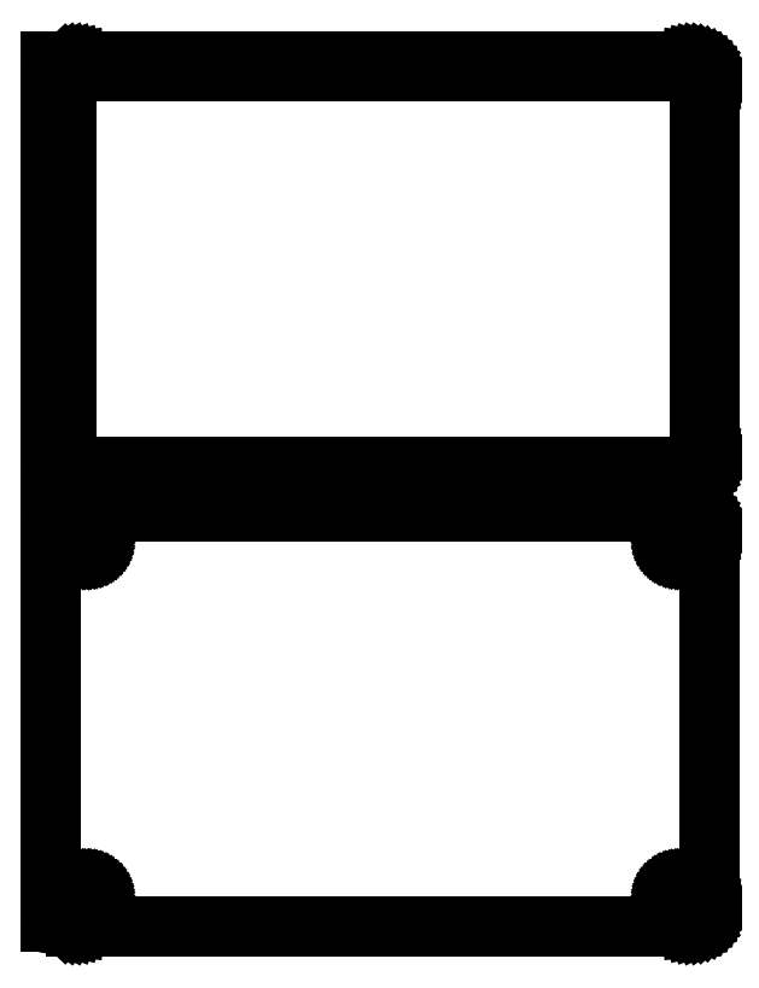
<metadata>
{"format":"dxf","ext":"dxf","renderer":"ezdxf+matplotlib","layout":"modelspace","background":"white","min_lineweight":24,"dpi":150}
</metadata>
<code>
0
SECTION
2
ENTITIES
0
LINE
8
0
10
78.44
20
289.6
11
79.05
21
289.7
0
LINE
8
0
10
79.05
20
289.7
11
79.63
21
290
0
LINE
8
0
10
79.63
20
290
11
80.18
21
290.3
0
LINE
8
0
10
80.18
20
290.3
11
80.69
21
290.6
0
LINE
8
0
10
80.69
20
290.6
11
81.14
21
291.1
0
LINE
8
0
10
81.14
20
291.1
11
81.55
21
291.6
0
LINE
8
0
10
81.55
20
291.6
11
81.88
21
292.1
0
LINE
8
0
10
81.88
20
292.1
11
82.15
21
292.7
0
LINE
8
0
10
82.15
20
292.7
11
82.34
21
293.3
0
LINE
8
0
10
82.34
20
293.3
11
82.46
21
293.9
0
LINE
8
0
10
82.46
20
293.9
11
82.5
21
294.5
0
LINE
8
0
10
82.5
20
294.5
11
82.5
21
389.5
0
LINE
8
0
10
82.5
20
389.5
11
82.46
21
390.1
0
LINE
8
0
10
82.46
20
390.1
11
82.34
21
390.7
0
LINE
8
0
10
82.34
20
390.7
11
82.15
21
391.3
0
LINE
8
0
10
82.15
20
391.3
11
81.88
21
391.9
0
LINE
8
0
10
81.88
20
391.9
11
81.55
21
392.4
0
LINE
8
0
10
81.55
20
392.4
11
81.14
21
392.9
0
LINE
8
0
10
81.14
20
392.9
11
80.69
21
393.4
0
LINE
8
0
10
80.69
20
393.4
11
80.18
21
393.7
0
LINE
8
0
10
80.18
20
393.7
11
79.63
21
394
0
LINE
8
0
10
79.63
20
394
11
79.05
21
394.3
0
LINE
8
0
10
79.05
20
394.3
11
78.44
21
394.4
0
LINE
8
0
10
78.44
20
394.4
11
77.81
21
394.5
0
LINE
8
0
10
77.81
20
394.5
11
-77.81
21
394.5
0
LINE
8
0
10
-77.81
20
394.5
11
-78.44
21
394.4
0
LINE
8
0
10
-78.44
20
394.4
11
-79.05
21
394.3
0
LINE
8
0
10
-79.05
20
394.3
11
-79.63
21
394
0
LINE
8
0
10
-79.63
20
394
11
-80.18
21
393.7
0
LINE
8
0
10
-80.18
20
393.7
11
-80.69
21
393.4
0
LINE
8
0
10
-80.69
20
393.4
11
-81
21
393.1
0
LINE
8
0
10
-81
20
393.1
11
-81
21
394.5
0
LINE
8
0
10
-81
20
394.5
11
-84
21
394.5
0
LINE
8
0
10
-84
20
394.5
11
-84
21
289.5
0
LINE
8
0
10
-84
20
289.5
11
-81
21
289.5
0
LINE
8
0
10
-81
20
289.5
11
-81
21
290.9
0
LINE
8
0
10
-81
20
290.9
11
-80.69
21
290.6
0
LINE
8
0
10
-80.69
20
290.6
11
-80.18
21
290.3
0
LINE
8
0
10
-80.18
20
290.3
11
-79.63
21
290
0
LINE
8
0
10
-79.63
20
290
11
-79.05
21
289.7
0
LINE
8
0
10
-79.05
20
289.7
11
-78.44
21
289.6
0
LINE
8
0
10
-78.44
20
289.6
11
-77.81
21
289.5
0
LINE
8
0
10
-77.81
20
289.5
11
77.81
21
289.5
0
LINE
8
0
10
77.81
20
289.5
11
78.44
21
289.6
0
LINE
8
0
10
-77.2
20
291.9
11
-77.58
21
291.9
0
LINE
8
0
10
-77.58
20
291.9
11
-77.96
21
292
0
LINE
8
0
10
-77.96
20
292
11
-78.33
21
292.2
0
LINE
8
0
10
-78.33
20
292.2
11
-78.67
21
292.4
0
LINE
8
0
10
-78.67
20
292.4
11
-78.98
21
292.6
0
LINE
8
0
10
-78.98
20
292.6
11
-79.27
21
292.9
0
LINE
8
0
10
-79.27
20
292.9
11
-79.52
21
293.2
0
LINE
8
0
10
-79.52
20
293.2
11
-79.73
21
293.5
0
LINE
8
0
10
-79.73
20
293.5
11
-79.89
21
293.9
0
LINE
8
0
10
-79.89
20
293.9
11
-80.02
21
294.2
0
LINE
8
0
10
-80.02
20
294.2
11
-80.09
21
294.6
0
LINE
8
0
10
-80.09
20
294.6
11
-80.11
21
295
0
LINE
8
0
10
-80.11
20
295
11
-80.11
21
389
0
LINE
8
0
10
-80.11
20
389
11
-80.09
21
389.4
0
LINE
8
0
10
-80.09
20
389.4
11
-80.02
21
389.8
0
LINE
8
0
10
-80.02
20
389.8
11
-79.89
21
390.1
0
LINE
8
0
10
-79.89
20
390.1
11
-79.73
21
390.5
0
LINE
8
0
10
-79.73
20
390.5
11
-79.52
21
390.8
0
LINE
8
0
10
-79.52
20
390.8
11
-79.27
21
391.1
0
LINE
8
0
10
-79.27
20
391.1
11
-78.98
21
391.4
0
LINE
8
0
10
-78.98
20
391.4
11
-78.67
21
391.6
0
LINE
8
0
10
-78.67
20
391.6
11
-78.33
21
391.8
0
LINE
8
0
10
-78.33
20
391.8
11
-77.96
21
392
0
LINE
8
0
10
-77.96
20
392
11
-77.58
21
392.1
0
LINE
8
0
10
-77.58
20
392.1
11
-77.2
21
392.1
0
LINE
8
0
10
-77.2
20
392.1
11
77.2
21
392.1
0
LINE
8
0
10
77.2
20
392.1
11
77.58
21
392.1
0
LINE
8
0
10
77.58
20
392.1
11
77.96
21
392
0
LINE
8
0
10
77.96
20
392
11
78.33
21
391.8
0
LINE
8
0
10
78.33
20
391.8
11
78.67
21
391.6
0
LINE
8
0
10
78.67
20
391.6
11
78.98
21
391.4
0
LINE
8
0
10
78.98
20
391.4
11
79.27
21
391.1
0
LINE
8
0
10
79.27
20
391.1
11
79.52
21
390.8
0
LINE
8
0
10
79.52
20
390.8
11
79.73
21
390.5
0
LINE
8
0
10
79.73
20
390.5
11
79.89
21
390.1
0
LINE
8
0
10
79.89
20
390.1
11
80.02
21
389.8
0
LINE
8
0
10
80.02
20
389.8
11
80.09
21
389.4
0
LINE
8
0
10
80.09
20
389.4
11
80.11
21
389
0
LINE
8
0
10
80.11
20
389
11
80.11
21
295
0
LINE
8
0
10
80.11
20
295
11
80.09
21
294.6
0
LINE
8
0
10
80.09
20
294.6
11
80.02
21
294.2
0
LINE
8
0
10
80.02
20
294.2
11
79.89
21
293.9
0
LINE
8
0
10
79.89
20
293.9
11
79.73
21
293.5
0
LINE
8
0
10
79.73
20
293.5
11
79.52
21
293.2
0
LINE
8
0
10
79.52
20
293.2
11
79.27
21
292.9
0
LINE
8
0
10
79.27
20
292.9
11
78.98
21
292.6
0
LINE
8
0
10
78.98
20
292.6
11
78.67
21
292.4
0
LINE
8
0
10
78.67
20
292.4
11
78.33
21
292.2
0
LINE
8
0
10
78.33
20
292.2
11
77.96
21
292
0
LINE
8
0
10
77.96
20
292
11
77.58
21
291.9
0
LINE
8
0
10
77.58
20
291.9
11
77.2
21
291.9
0
LINE
8
0
10
77.2
20
291.9
11
-77.2
21
291.9
0
LINE
8
0
10
78.44
20
175.6
11
79.05
21
175.7
0
LINE
8
0
10
79.05
20
175.7
11
79.63
21
176
0
LINE
8
0
10
79.63
20
176
11
80.18
21
176.3
0
LINE
8
0
10
80.18
20
176.3
11
80.69
21
176.6
0
LINE
8
0
10
80.69
20
176.6
11
81.14
21
177.1
0
LINE
8
0
10
81.14
20
177.1
11
81.55
21
177.6
0
LINE
8
0
10
81.55
20
177.6
11
81.88
21
178.1
0
LINE
8
0
10
81.88
20
178.1
11
82.15
21
178.7
0
LINE
8
0
10
82.15
20
178.7
11
82.34
21
179.3
0
LINE
8
0
10
82.34
20
179.3
11
82.46
21
179.9
0
LINE
8
0
10
82.46
20
179.9
11
82.5
21
180.5
0
LINE
8
0
10
82.5
20
180.5
11
82.5
21
275.5
0
LINE
8
0
10
82.5
20
275.5
11
82.46
21
276.1
0
LINE
8
0
10
82.46
20
276.1
11
82.34
21
276.7
0
LINE
8
0
10
82.34
20
276.7
11
82.15
21
277.3
0
LINE
8
0
10
82.15
20
277.3
11
81.88
21
277.9
0
LINE
8
0
10
81.88
20
277.9
11
81.55
21
278.4
0
LINE
8
0
10
81.55
20
278.4
11
81.14
21
278.9
0
LINE
8
0
10
81.14
20
278.9
11
80.69
21
279.4
0
LINE
8
0
10
80.69
20
279.4
11
80.18
21
279.7
0
LINE
8
0
10
80.18
20
279.7
11
79.63
21
280
0
LINE
8
0
10
79.63
20
280
11
79.05
21
280.3
0
LINE
8
0
10
79.05
20
280.3
11
78.44
21
280.4
0
LINE
8
0
10
78.44
20
280.4
11
77.81
21
280.5
0
LINE
8
0
10
77.81
20
280.5
11
-77.81
21
280.5
0
LINE
8
0
10
-77.81
20
280.5
11
-78.44
21
280.4
0
LINE
8
0
10
-78.44
20
280.4
11
-79.05
21
280.3
0
LINE
8
0
10
-79.05
20
280.3
11
-79.63
21
280
0
LINE
8
0
10
-79.63
20
280
11
-80.18
21
279.7
0
LINE
8
0
10
-80.18
20
279.7
11
-80.69
21
279.4
0
LINE
8
0
10
-80.69
20
279.4
11
-81
21
279.1
0
LINE
8
0
10
-81
20
279.1
11
-81
21
279.2
0
LINE
8
0
10
-81
20
279.2
11
-84
21
279.2
0
LINE
8
0
10
-84
20
279.2
11
-84
21
176.8
0
LINE
8
0
10
-84
20
176.8
11
-81
21
176.8
0
LINE
8
0
10
-81
20
176.8
11
-81
21
176.9
0
LINE
8
0
10
-81
20
176.9
11
-80.69
21
176.6
0
LINE
8
0
10
-80.69
20
176.6
11
-80.18
21
176.3
0
LINE
8
0
10
-80.18
20
176.3
11
-79.63
21
176
0
LINE
8
0
10
-79.63
20
176
11
-79.05
21
175.7
0
LINE
8
0
10
-79.05
20
175.7
11
-78.44
21
175.6
0
LINE
8
0
10
-78.44
20
175.6
11
-77.81
21
175.5
0
LINE
8
0
10
-77.81
20
175.5
11
77.81
21
175.5
0
LINE
8
0
10
77.81
20
175.5
11
78.44
21
175.6
0
LINE
8
0
10
74.87
20
270.9
11
74.6
21
270.9
0
LINE
8
0
10
74.6
20
270.9
11
74.34
21
271
0
LINE
8
0
10
74.34
20
271
11
74.09
21
271.1
0
LINE
8
0
10
74.09
20
271.1
11
73.86
21
271.2
0
LINE
8
0
10
73.86
20
271.2
11
73.64
21
271.4
0
LINE
8
0
10
73.64
20
271.4
11
73.44
21
271.5
0
LINE
8
0
10
73.44
20
271.5
11
73.27
21
271.7
0
LINE
8
0
10
73.27
20
271.7
11
73.13
21
272
0
LINE
8
0
10
73.13
20
272
11
73.01
21
272.2
0
LINE
8
0
10
73.01
20
272.2
11
72.93
21
272.5
0
LINE
8
0
10
72.93
20
272.5
11
72.88
21
272.7
0
LINE
8
0
10
72.88
20
272.7
11
72.86
21
273
0
LINE
8
0
10
72.86
20
273
11
72.88
21
273.3
0
LINE
8
0
10
72.88
20
273.3
11
72.93
21
273.5
0
LINE
8
0
10
72.93
20
273.5
11
73.01
21
273.8
0
LINE
8
0
10
73.01
20
273.8
11
73.13
21
274
0
LINE
8
0
10
73.13
20
274
11
73.27
21
274.3
0
LINE
8
0
10
73.27
20
274.3
11
73.44
21
274.5
0
LINE
8
0
10
73.44
20
274.5
11
73.64
21
274.6
0
LINE
8
0
10
73.64
20
274.6
11
73.86
21
274.8
0
LINE
8
0
10
73.86
20
274.8
11
74.09
21
274.9
0
LINE
8
0
10
74.09
20
274.9
11
74.34
21
275
0
LINE
8
0
10
74.34
20
275
11
74.6
21
275.1
0
LINE
8
0
10
74.6
20
275.1
11
74.87
21
275.1
0
LINE
8
0
10
74.87
20
275.1
11
75.13
21
275.1
0
LINE
8
0
10
75.13
20
275.1
11
75.4
21
275.1
0
LINE
8
0
10
75.4
20
275.1
11
75.66
21
275
0
LINE
8
0
10
75.66
20
275
11
75.91
21
274.9
0
LINE
8
0
10
75.91
20
274.9
11
76.14
21
274.8
0
LINE
8
0
10
76.14
20
274.8
11
76.36
21
274.6
0
LINE
8
0
10
76.36
20
274.6
11
76.56
21
274.5
0
LINE
8
0
10
76.56
20
274.5
11
76.73
21
274.3
0
LINE
8
0
10
76.73
20
274.3
11
76.87
21
274
0
LINE
8
0
10
76.87
20
274
11
76.99
21
273.8
0
LINE
8
0
10
76.99
20
273.8
11
77.07
21
273.5
0
LINE
8
0
10
77.07
20
273.5
11
77.12
21
273.3
0
LINE
8
0
10
77.12
20
273.3
11
77.14
21
273
0
LINE
8
0
10
77.14
20
273
11
77.12
21
272.7
0
LINE
8
0
10
77.12
20
272.7
11
77.07
21
272.5
0
LINE
8
0
10
77.07
20
272.5
11
76.99
21
272.2
0
LINE
8
0
10
76.99
20
272.2
11
76.87
21
272
0
LINE
8
0
10
76.87
20
272
11
76.73
21
271.7
0
LINE
8
0
10
76.73
20
271.7
11
76.56
21
271.5
0
LINE
8
0
10
76.56
20
271.5
11
76.36
21
271.4
0
LINE
8
0
10
76.36
20
271.4
11
76.14
21
271.2
0
LINE
8
0
10
76.14
20
271.2
11
75.91
21
271.1
0
LINE
8
0
10
75.91
20
271.1
11
75.66
21
271
0
LINE
8
0
10
75.66
20
271
11
75.4
21
270.9
0
LINE
8
0
10
75.4
20
270.9
11
75.13
21
270.9
0
LINE
8
0
10
75.13
20
270.9
11
74.87
21
270.9
0
LINE
8
0
10
-75.13
20
270.9
11
-75.4
21
270.9
0
LINE
8
0
10
-75.4
20
270.9
11
-75.66
21
271
0
LINE
8
0
10
-75.66
20
271
11
-75.91
21
271.1
0
LINE
8
0
10
-75.91
20
271.1
11
-76.14
21
271.2
0
LINE
8
0
10
-76.14
20
271.2
11
-76.36
21
271.4
0
LINE
8
0
10
-76.36
20
271.4
11
-76.56
21
271.5
0
LINE
8
0
10
-76.56
20
271.5
11
-76.73
21
271.7
0
LINE
8
0
10
-76.73
20
271.7
11
-76.87
21
272
0
LINE
8
0
10
-76.87
20
272
11
-76.99
21
272.2
0
LINE
8
0
10
-76.99
20
272.2
11
-77.07
21
272.5
0
LINE
8
0
10
-77.07
20
272.5
11
-77.12
21
272.7
0
LINE
8
0
10
-77.12
20
272.7
11
-77.14
21
273
0
LINE
8
0
10
-77.14
20
273
11
-77.12
21
273.3
0
LINE
8
0
10
-77.12
20
273.3
11
-77.07
21
273.5
0
LINE
8
0
10
-77.07
20
273.5
11
-76.99
21
273.8
0
LINE
8
0
10
-76.99
20
273.8
11
-76.87
21
274
0
LINE
8
0
10
-76.87
20
274
11
-76.73
21
274.3
0
LINE
8
0
10
-76.73
20
274.3
11
-76.56
21
274.5
0
LINE
8
0
10
-76.56
20
274.5
11
-76.36
21
274.6
0
LINE
8
0
10
-76.36
20
274.6
11
-76.14
21
274.8
0
LINE
8
0
10
-76.14
20
274.8
11
-75.91
21
274.9
0
LINE
8
0
10
-75.91
20
274.9
11
-75.66
21
275
0
LINE
8
0
10
-75.66
20
275
11
-75.4
21
275.1
0
LINE
8
0
10
-75.4
20
275.1
11
-75.13
21
275.1
0
LINE
8
0
10
-75.13
20
275.1
11
-74.87
21
275.1
0
LINE
8
0
10
-74.87
20
275.1
11
-74.6
21
275.1
0
LINE
8
0
10
-74.6
20
275.1
11
-74.34
21
275
0
LINE
8
0
10
-74.34
20
275
11
-74.09
21
274.9
0
LINE
8
0
10
-74.09
20
274.9
11
-73.86
21
274.8
0
LINE
8
0
10
-73.86
20
274.8
11
-73.64
21
274.6
0
LINE
8
0
10
-73.64
20
274.6
11
-73.44
21
274.5
0
LINE
8
0
10
-73.44
20
274.5
11
-73.27
21
274.3
0
LINE
8
0
10
-73.27
20
274.3
11
-73.13
21
274
0
LINE
8
0
10
-73.13
20
274
11
-73.01
21
273.8
0
LINE
8
0
10
-73.01
20
273.8
11
-72.93
21
273.5
0
LINE
8
0
10
-72.93
20
273.5
11
-72.88
21
273.3
0
LINE
8
0
10
-72.88
20
273.3
11
-72.86
21
273
0
LINE
8
0
10
-72.86
20
273
11
-72.88
21
272.7
0
LINE
8
0
10
-72.88
20
272.7
11
-72.93
21
272.5
0
LINE
8
0
10
-72.93
20
272.5
11
-73.01
21
272.2
0
LINE
8
0
10
-73.01
20
272.2
11
-73.13
21
272
0
LINE
8
0
10
-73.13
20
272
11
-73.27
21
271.7
0
LINE
8
0
10
-73.27
20
271.7
11
-73.44
21
271.5
0
LINE
8
0
10
-73.44
20
271.5
11
-73.64
21
271.4
0
LINE
8
0
10
-73.64
20
271.4
11
-73.86
21
271.2
0
LINE
8
0
10
-73.86
20
271.2
11
-74.09
21
271.1
0
LINE
8
0
10
-74.09
20
271.1
11
-74.34
21
271
0
LINE
8
0
10
-74.34
20
271
11
-74.6
21
270.9
0
LINE
8
0
10
-74.6
20
270.9
11
-74.87
21
270.9
0
LINE
8
0
10
-74.87
20
270.9
11
-75.13
21
270.9
0
LINE
8
0
10
74.87
20
180.9
11
74.6
21
180.9
0
LINE
8
0
10
74.6
20
180.9
11
74.34
21
181
0
LINE
8
0
10
74.34
20
181
11
74.09
21
181.1
0
LINE
8
0
10
74.09
20
181.1
11
73.86
21
181.2
0
LINE
8
0
10
73.86
20
181.2
11
73.64
21
181.4
0
LINE
8
0
10
73.64
20
181.4
11
73.44
21
181.5
0
LINE
8
0
10
73.44
20
181.5
11
73.27
21
181.7
0
LINE
8
0
10
73.27
20
181.7
11
73.13
21
182
0
LINE
8
0
10
73.13
20
182
11
73.01
21
182.2
0
LINE
8
0
10
73.01
20
182.2
11
72.93
21
182.5
0
LINE
8
0
10
72.93
20
182.5
11
72.88
21
182.7
0
LINE
8
0
10
72.88
20
182.7
11
72.86
21
183
0
LINE
8
0
10
72.86
20
183
11
72.88
21
183.3
0
LINE
8
0
10
72.88
20
183.3
11
72.93
21
183.5
0
LINE
8
0
10
72.93
20
183.5
11
73.01
21
183.8
0
LINE
8
0
10
73.01
20
183.8
11
73.13
21
184
0
LINE
8
0
10
73.13
20
184
11
73.27
21
184.3
0
LINE
8
0
10
73.27
20
184.3
11
73.44
21
184.5
0
LINE
8
0
10
73.44
20
184.5
11
73.64
21
184.6
0
LINE
8
0
10
73.64
20
184.6
11
73.86
21
184.8
0
LINE
8
0
10
73.86
20
184.8
11
74.09
21
184.9
0
LINE
8
0
10
74.09
20
184.9
11
74.34
21
185
0
LINE
8
0
10
74.34
20
185
11
74.6
21
185.1
0
LINE
8
0
10
74.6
20
185.1
11
74.87
21
185.1
0
LINE
8
0
10
74.87
20
185.1
11
75.13
21
185.1
0
LINE
8
0
10
75.13
20
185.1
11
75.4
21
185.1
0
LINE
8
0
10
75.4
20
185.1
11
75.66
21
185
0
LINE
8
0
10
75.66
20
185
11
75.91
21
184.9
0
LINE
8
0
10
75.91
20
184.9
11
76.14
21
184.8
0
LINE
8
0
10
76.14
20
184.8
11
76.36
21
184.6
0
LINE
8
0
10
76.36
20
184.6
11
76.56
21
184.5
0
LINE
8
0
10
76.56
20
184.5
11
76.73
21
184.3
0
LINE
8
0
10
76.73
20
184.3
11
76.87
21
184
0
LINE
8
0
10
76.87
20
184
11
76.99
21
183.8
0
LINE
8
0
10
76.99
20
183.8
11
77.07
21
183.5
0
LINE
8
0
10
77.07
20
183.5
11
77.12
21
183.3
0
LINE
8
0
10
77.12
20
183.3
11
77.14
21
183
0
LINE
8
0
10
77.14
20
183
11
77.12
21
182.7
0
LINE
8
0
10
77.12
20
182.7
11
77.07
21
182.5
0
LINE
8
0
10
77.07
20
182.5
11
76.99
21
182.2
0
LINE
8
0
10
76.99
20
182.2
11
76.87
21
182
0
LINE
8
0
10
76.87
20
182
11
76.73
21
181.7
0
LINE
8
0
10
76.73
20
181.7
11
76.56
21
181.5
0
LINE
8
0
10
76.56
20
181.5
11
76.36
21
181.4
0
LINE
8
0
10
76.36
20
181.4
11
76.14
21
181.2
0
LINE
8
0
10
76.14
20
181.2
11
75.91
21
181.1
0
LINE
8
0
10
75.91
20
181.1
11
75.66
21
181
0
LINE
8
0
10
75.66
20
181
11
75.4
21
180.9
0
LINE
8
0
10
75.4
20
180.9
11
75.13
21
180.9
0
LINE
8
0
10
75.13
20
180.9
11
74.87
21
180.9
0
LINE
8
0
10
-75.13
20
180.9
11
-75.4
21
180.9
0
LINE
8
0
10
-75.4
20
180.9
11
-75.66
21
181
0
LINE
8
0
10
-75.66
20
181
11
-75.91
21
181.1
0
LINE
8
0
10
-75.91
20
181.1
11
-76.14
21
181.2
0
LINE
8
0
10
-76.14
20
181.2
11
-76.36
21
181.4
0
LINE
8
0
10
-76.36
20
181.4
11
-76.56
21
181.5
0
LINE
8
0
10
-76.56
20
181.5
11
-76.73
21
181.7
0
LINE
8
0
10
-76.73
20
181.7
11
-76.87
21
182
0
LINE
8
0
10
-76.87
20
182
11
-76.99
21
182.2
0
LINE
8
0
10
-76.99
20
182.2
11
-77.07
21
182.5
0
LINE
8
0
10
-77.07
20
182.5
11
-77.12
21
182.7
0
LINE
8
0
10
-77.12
20
182.7
11
-77.14
21
183
0
LINE
8
0
10
-77.14
20
183
11
-77.12
21
183.3
0
LINE
8
0
10
-77.12
20
183.3
11
-77.07
21
183.5
0
LINE
8
0
10
-77.07
20
183.5
11
-76.99
21
183.8
0
LINE
8
0
10
-76.99
20
183.8
11
-76.87
21
184
0
LINE
8
0
10
-76.87
20
184
11
-76.73
21
184.3
0
LINE
8
0
10
-76.73
20
184.3
11
-76.56
21
184.5
0
LINE
8
0
10
-76.56
20
184.5
11
-76.36
21
184.6
0
LINE
8
0
10
-76.36
20
184.6
11
-76.14
21
184.8
0
LINE
8
0
10
-76.14
20
184.8
11
-75.91
21
184.9
0
LINE
8
0
10
-75.91
20
184.9
11
-75.66
21
185
0
LINE
8
0
10
-75.66
20
185
11
-75.4
21
185.1
0
LINE
8
0
10
-75.4
20
185.1
11
-75.13
21
185.1
0
LINE
8
0
10
-75.13
20
185.1
11
-74.87
21
185.1
0
LINE
8
0
10
-74.87
20
185.1
11
-74.6
21
185.1
0
LINE
8
0
10
-74.6
20
185.1
11
-74.34
21
185
0
LINE
8
0
10
-74.34
20
185
11
-74.09
21
184.9
0
LINE
8
0
10
-74.09
20
184.9
11
-73.86
21
184.8
0
LINE
8
0
10
-73.86
20
184.8
11
-73.64
21
184.6
0
LINE
8
0
10
-73.64
20
184.6
11
-73.44
21
184.5
0
LINE
8
0
10
-73.44
20
184.5
11
-73.27
21
184.3
0
LINE
8
0
10
-73.27
20
184.3
11
-73.13
21
184
0
LINE
8
0
10
-73.13
20
184
11
-73.01
21
183.8
0
LINE
8
0
10
-73.01
20
183.8
11
-72.93
21
183.5
0
LINE
8
0
10
-72.93
20
183.5
11
-72.88
21
183.3
0
LINE
8
0
10
-72.88
20
183.3
11
-72.86
21
183
0
LINE
8
0
10
-72.86
20
183
11
-72.88
21
182.7
0
LINE
8
0
10
-72.88
20
182.7
11
-72.93
21
182.5
0
LINE
8
0
10
-72.93
20
182.5
11
-73.01
21
182.2
0
LINE
8
0
10
-73.01
20
182.2
11
-73.13
21
182
0
LINE
8
0
10
-73.13
20
182
11
-73.27
21
181.7
0
LINE
8
0
10
-73.27
20
181.7
11
-73.44
21
181.5
0
LINE
8
0
10
-73.44
20
181.5
11
-73.64
21
181.4
0
LINE
8
0
10
-73.64
20
181.4
11
-73.86
21
181.2
0
LINE
8
0
10
-73.86
20
181.2
11
-74.09
21
181.1
0
LINE
8
0
10
-74.09
20
181.1
11
-74.34
21
181
0
LINE
8
0
10
-74.34
20
181
11
-74.6
21
180.9
0
LINE
8
0
10
-74.6
20
180.9
11
-74.87
21
180.9
0
LINE
8
0
10
-74.87
20
180.9
11
-75.13
21
180.9
0
ENDSEC
0
EOF

</code>
